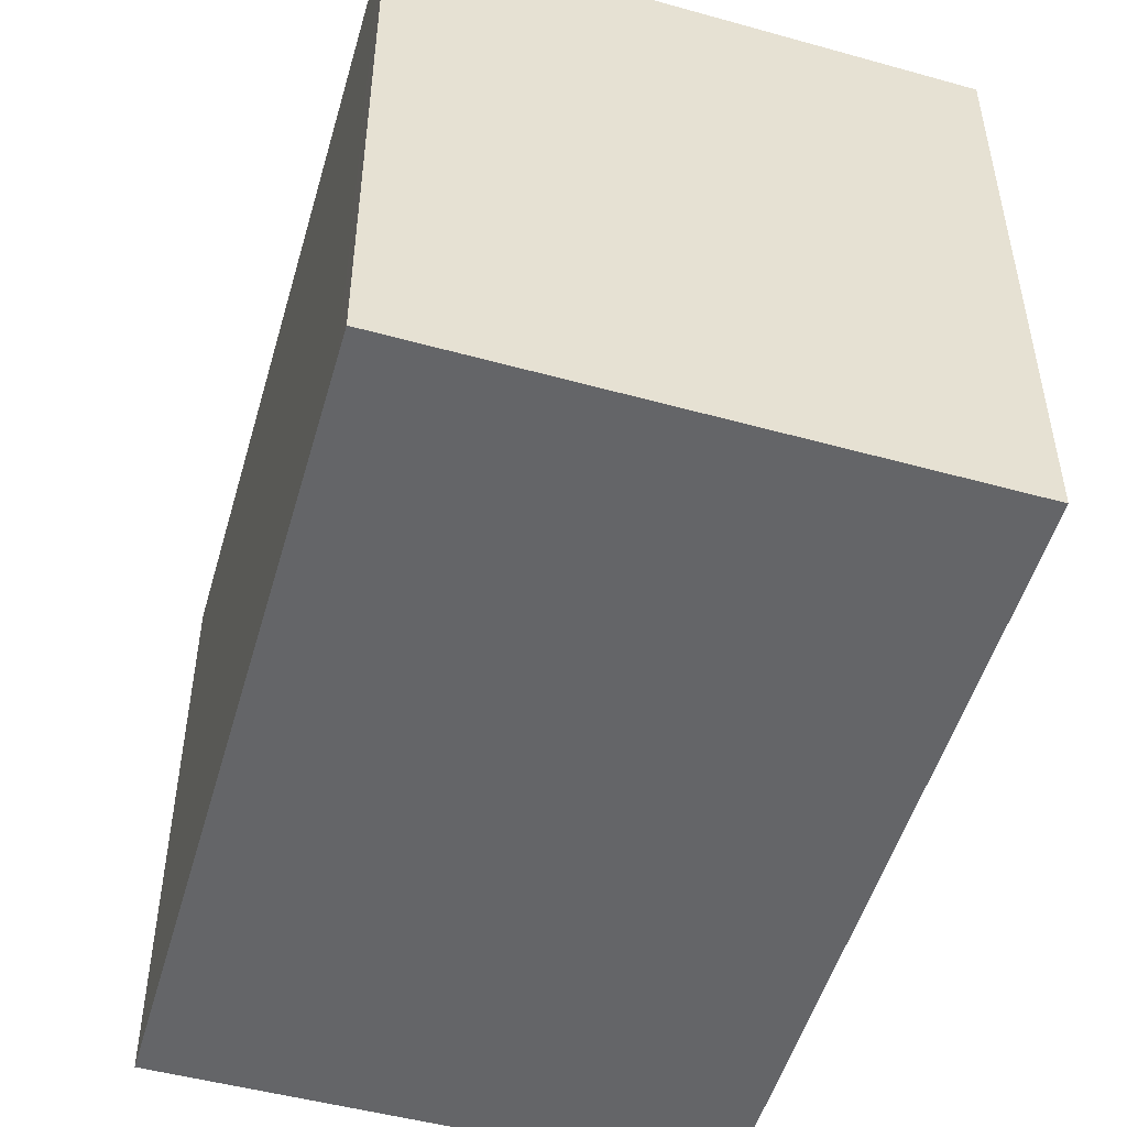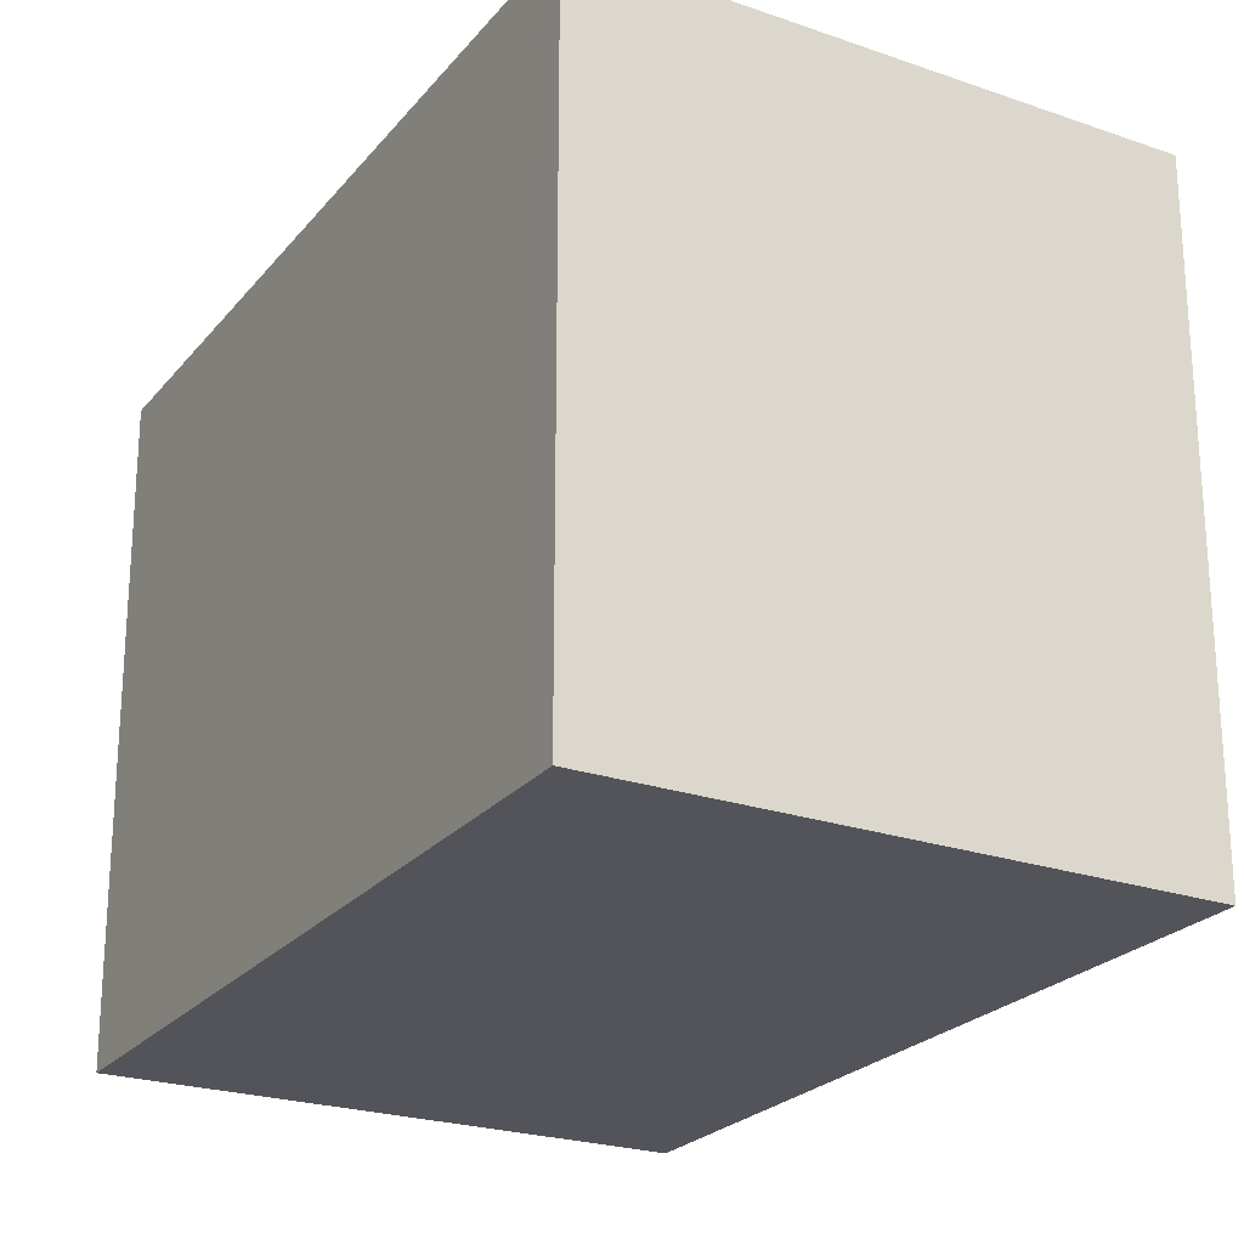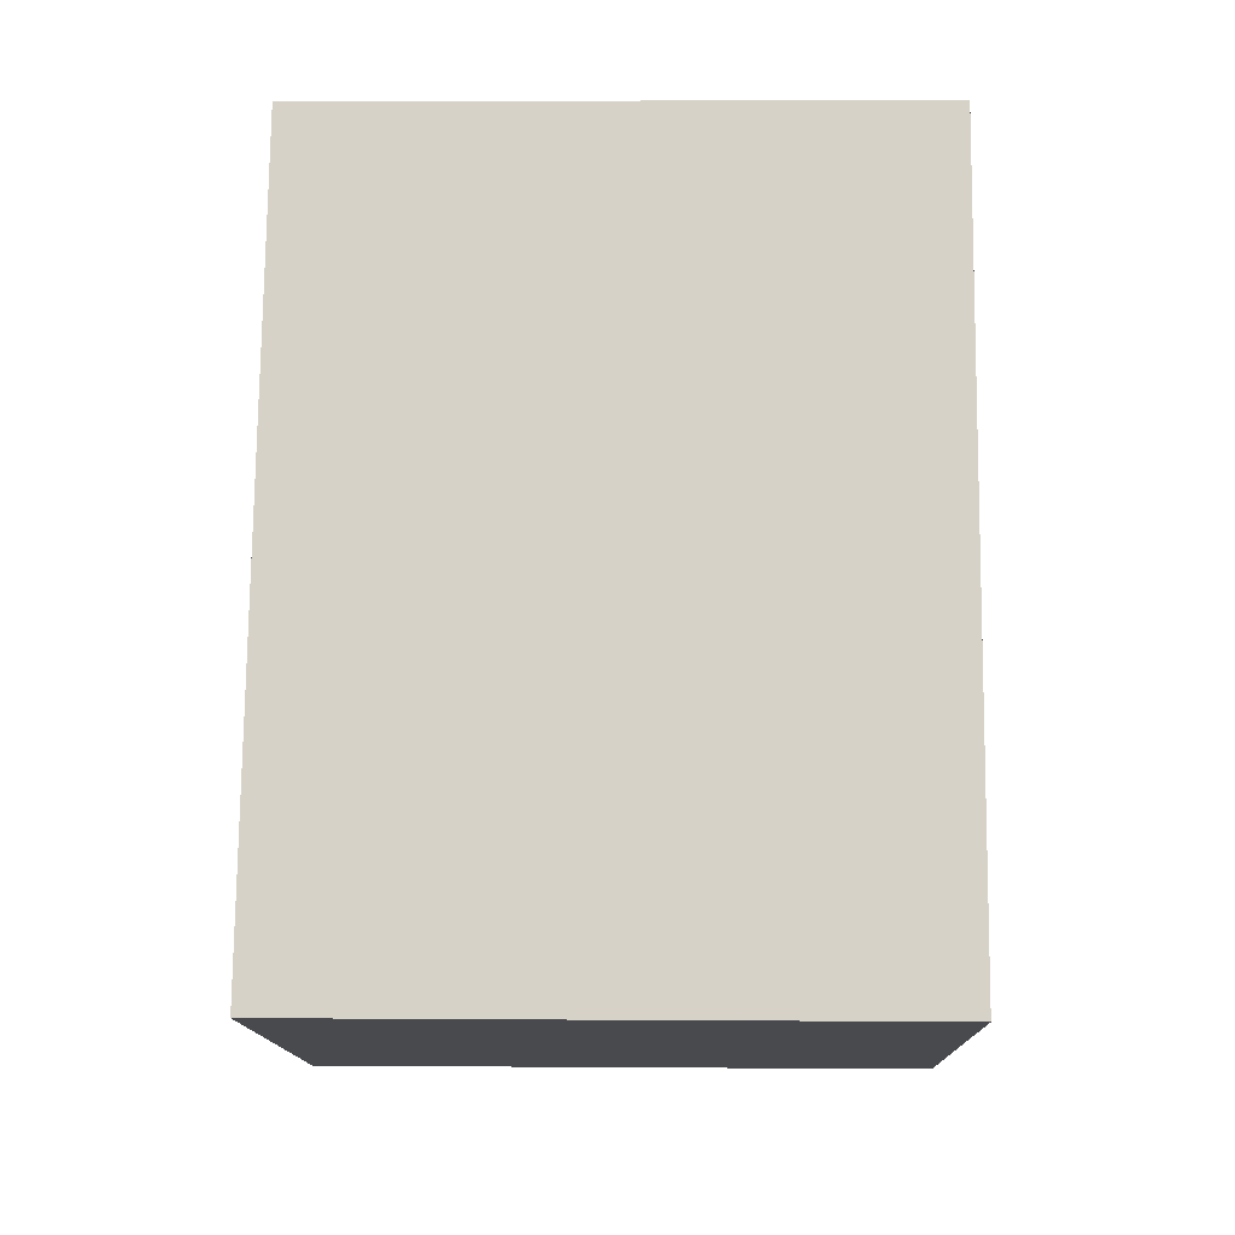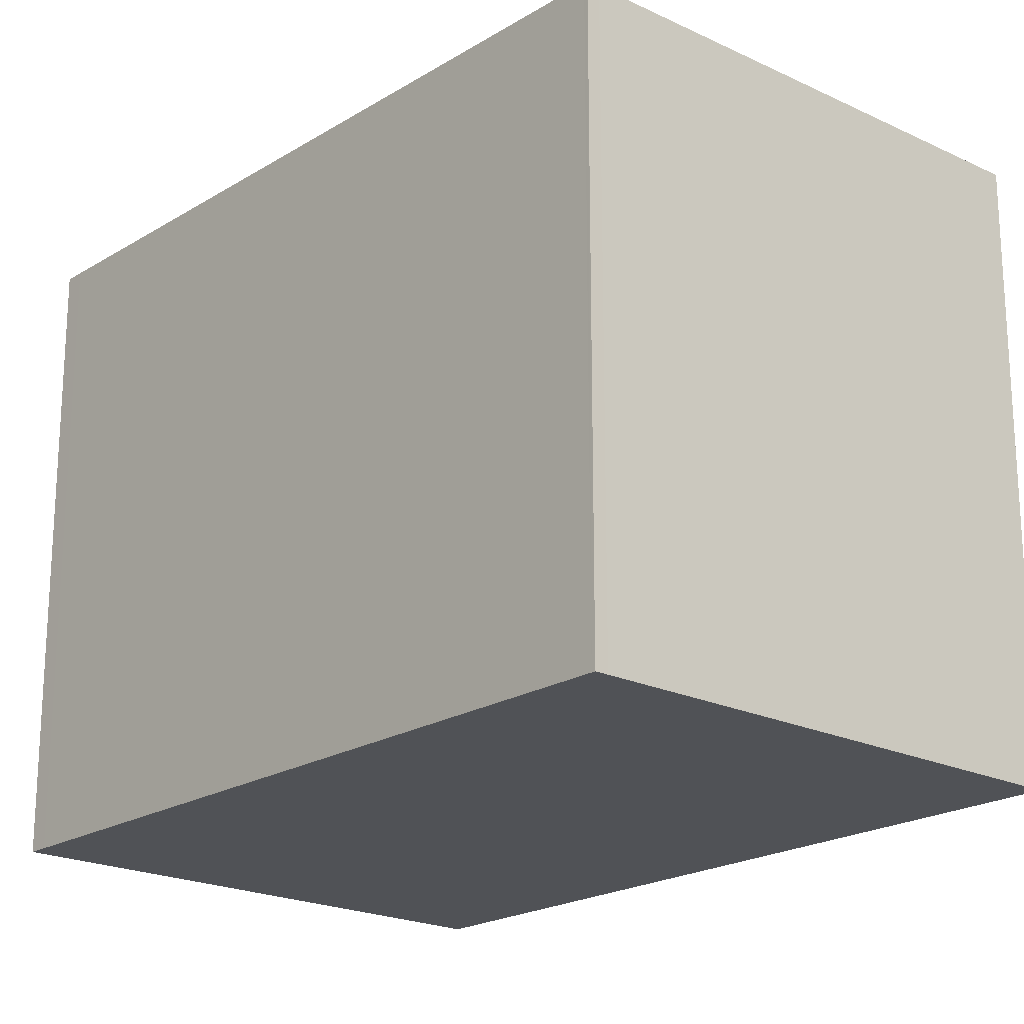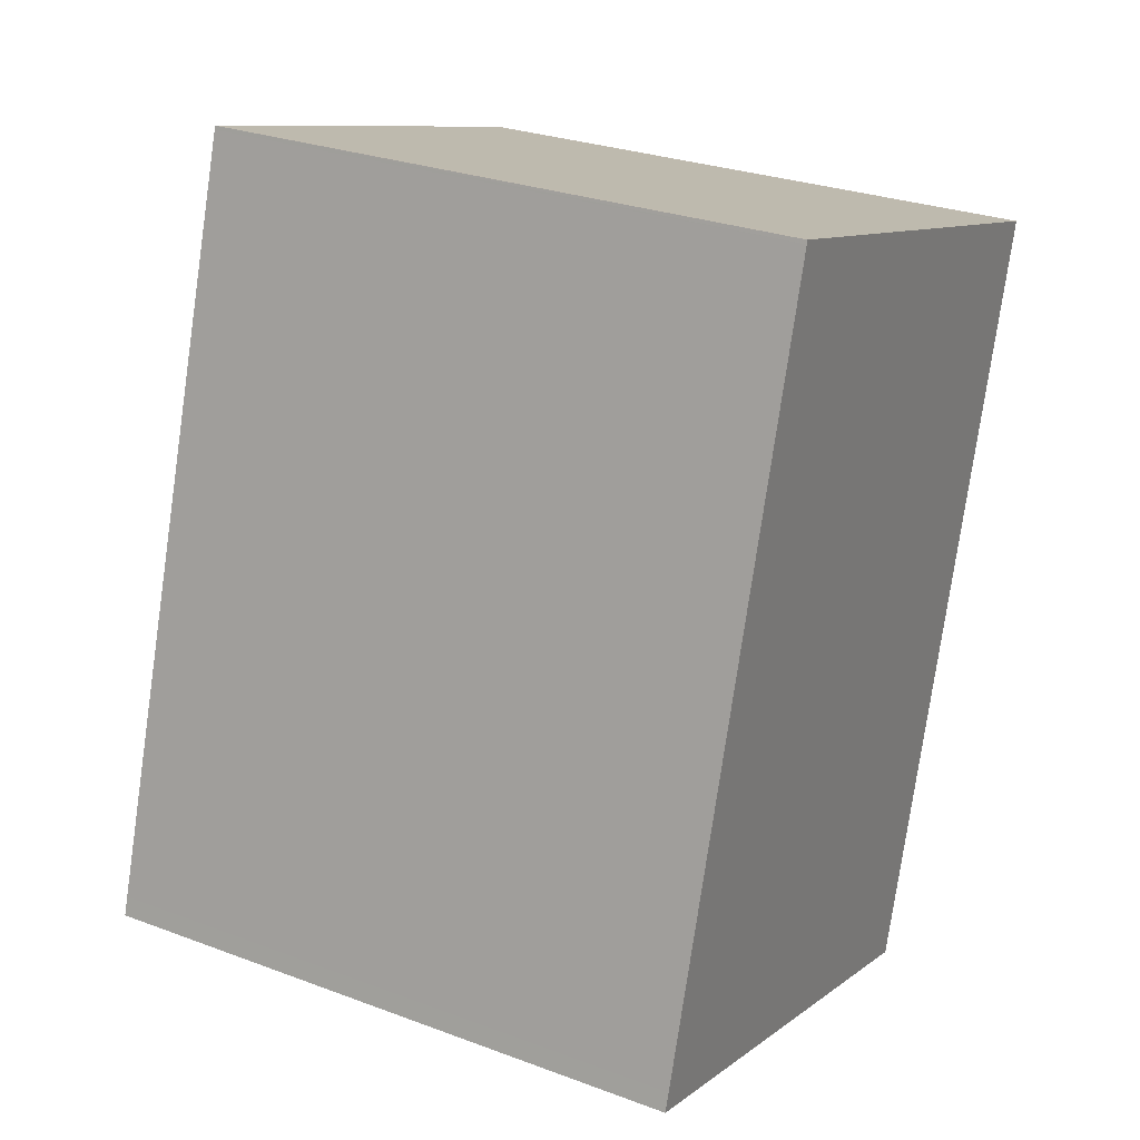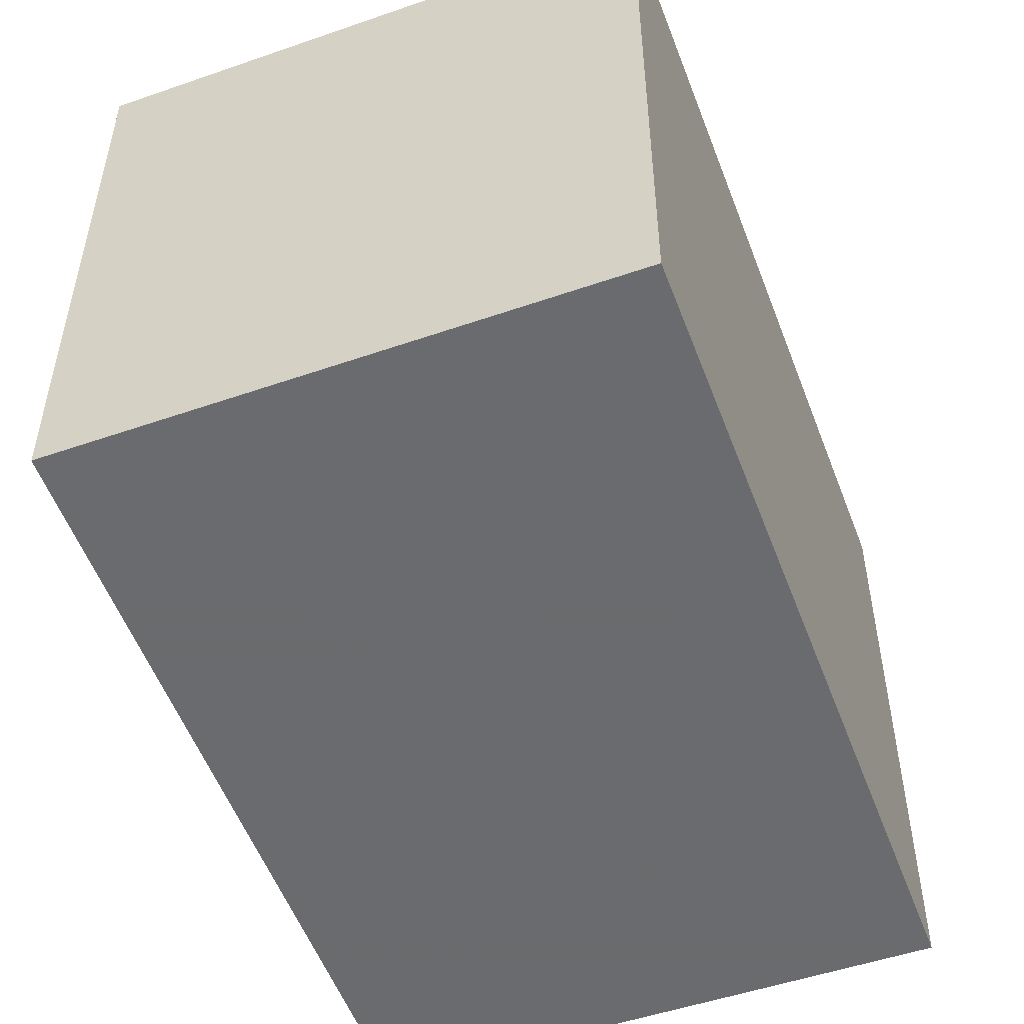
<metadata>
{"format":"obj","ext":"obj","renderer":"f3d","projection":"perspective","resolution":1024,"background":"white","views":[{"elev":-51.5,"azim":0.2,"up":"+Z"},{"elev":-23.7,"azim":-13.0,"up":"+Z"},{"elev":3.7,"azim":91.4,"up":"+Y"},{"elev":-20.6,"azim":154.8,"up":"+Z"},{"elev":28.1,"azim":119.5,"up":"+Y"},{"elev":-53.3,"azim":-143.5,"up":"+Z"}]}
</metadata>
<code>
v -1092 -2714 2.288
v -1091 -2714 2.269
v -1090 -2717 2.293
v -1092 -2717 2.312
v -1091 -2714 2.269
v -1090 -2717 2.293
v -1092 -2717 2.311
v -1092 -2714 2.287
v -1092 -2714 2.288
v -1092 -2714 2.287
v -1091 -2714 2.269
v -1092 -2717 2.311
v -1092 -2717 2.311
v -1090 -2716 2.292
v -1091 -2714 2.269
v -1090 -2716 2.292
v -1092 -2714 2.287
v -1092 -2714 2.288
v -1092 -2714 0
v -1092 -2714 0
v -1091 -2714 2.269
v -1091 -2714 2.269
v -1091 -2714 0
v -1091 -2714 -4.441e-16
v -1090 -2717 2.293
v -1090 -2717 2.293
v -1090 -2717 0
v -1090 -2717 0
v -1092 -2717 2.311
v -1092 -2717 2.312
v -1092 -2717 0
v -1092 -2717 0
v -1091 -2714 2.269
v -1091 -2714 2.269
v -1091 -2714 0
v -1091 -2714 0
v -1092 -2717 2.311
v -1090 -2717 2.293
v -1090 -2717 0
v -1092 -2717 0
v -1092 -2717 2.312
v -1092 -2717 2.311
v -1092 -2717 0
v -1092 -2717 0
v -1091 -2714 2.269
v -1092 -2714 2.287
v -1092 -2714 0
v -1091 -2714 0
v -1092 -2714 2.288
v -1092 -2714 2.288
v -1092 -2714 0
v -1092 -2714 0
v -1092 -2714 2.288
v -1092 -2717 2.311
v -1092 -2717 0
v -1092 -2714 0
v -1090 -2716 2.292
v -1091 -2714 2.269
v -1091 -2714 -4.441e-16
v -1090 -2716 0
v -1090 -2717 2.293
v -1090 -2716 2.292
v -1090 -2716 0
v -1090 -2717 0
v -1092 -2714 0
v -1091 -2714 0
v -1090 -2717 0
v -1092 -2717 0
f 14 6 7 13
f 16 3 6 14
f 13 7 4 12
f 9 1 8 10
f 10 8 5 11
f 12 9 10 13
f 13 10 11 14
f 11 5 2 15
f 14 11 15 16
f 18 19 20 17
f 22 23 24 21
f 26 27 28 25
f 30 31 32 29
f 34 35 36 33
f 38 39 40 37
f 42 43 44 41
f 46 47 48 45
f 50 51 52 49
f 54 55 56 53
f 58 59 60 57
f 62 63 64 61
f 66 67 68 65

</code>
